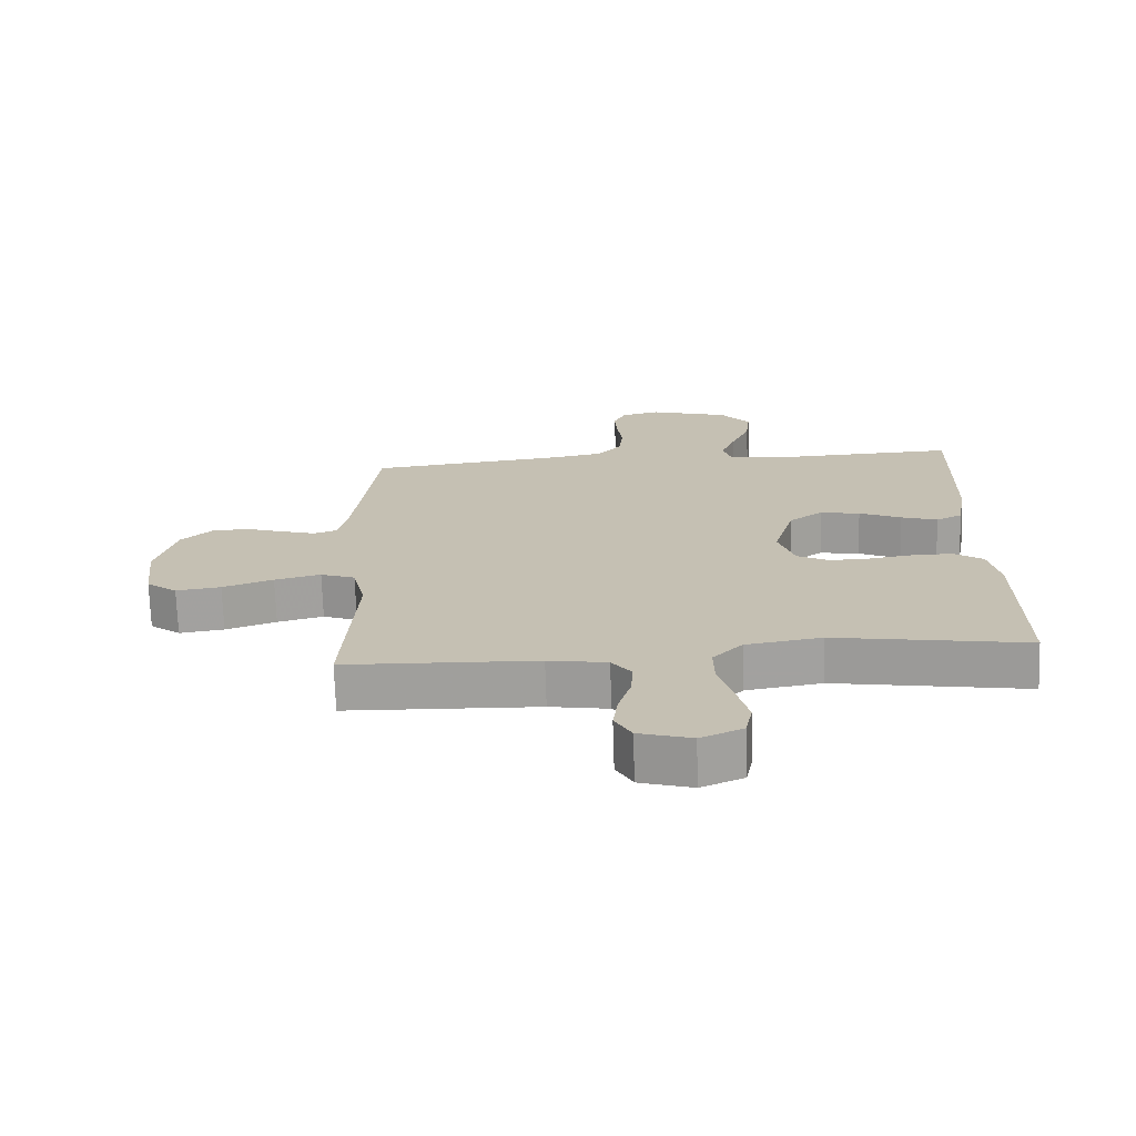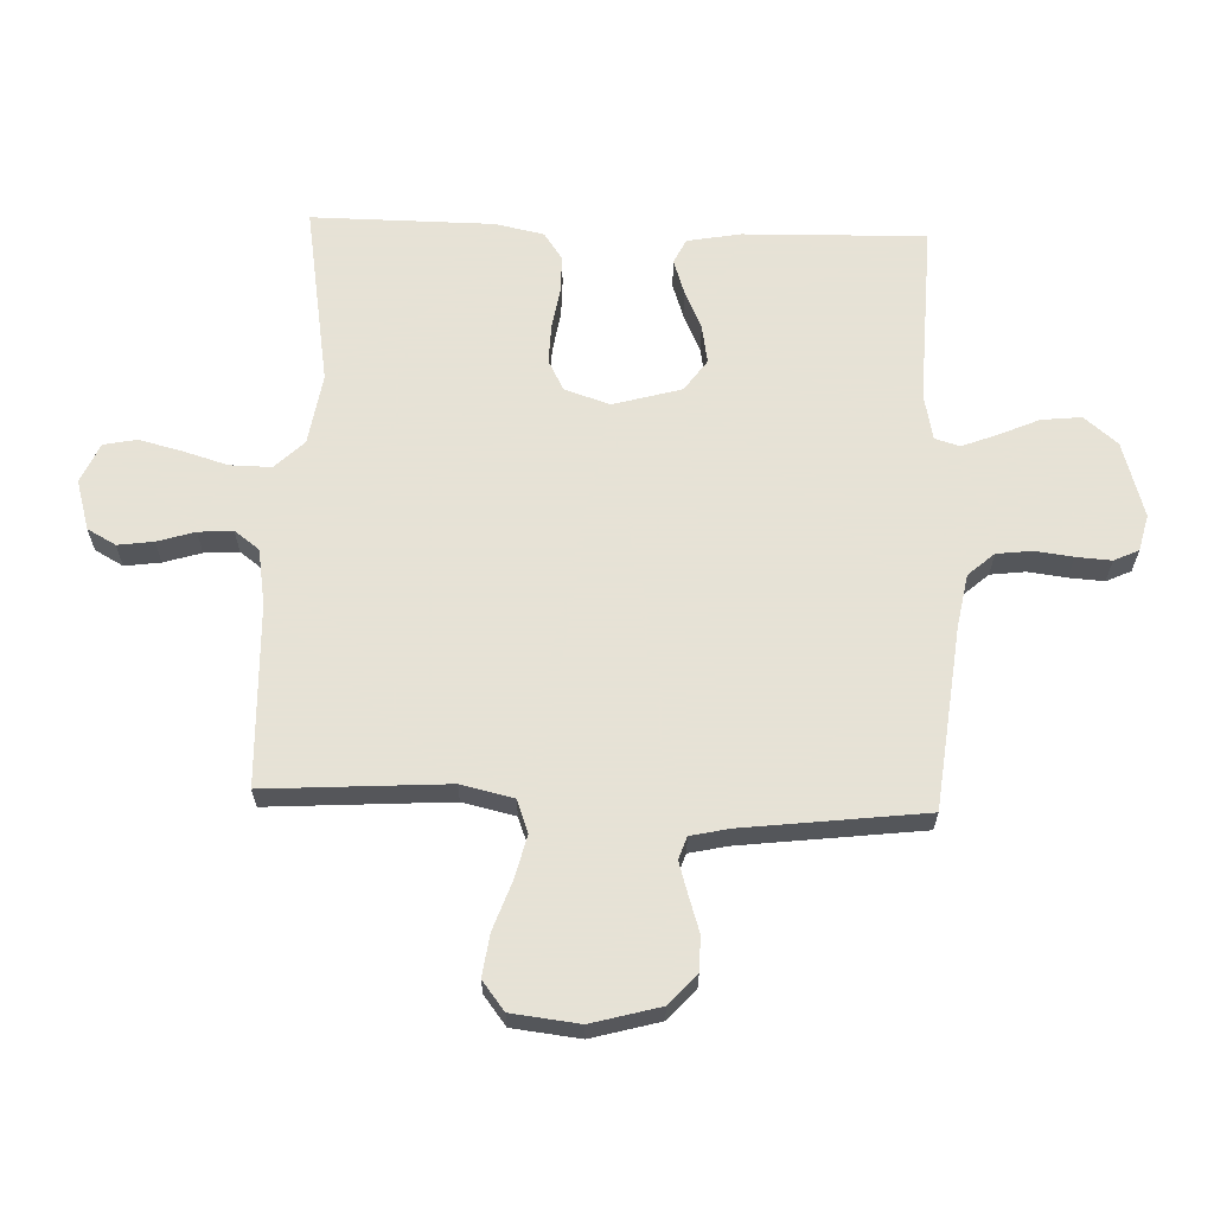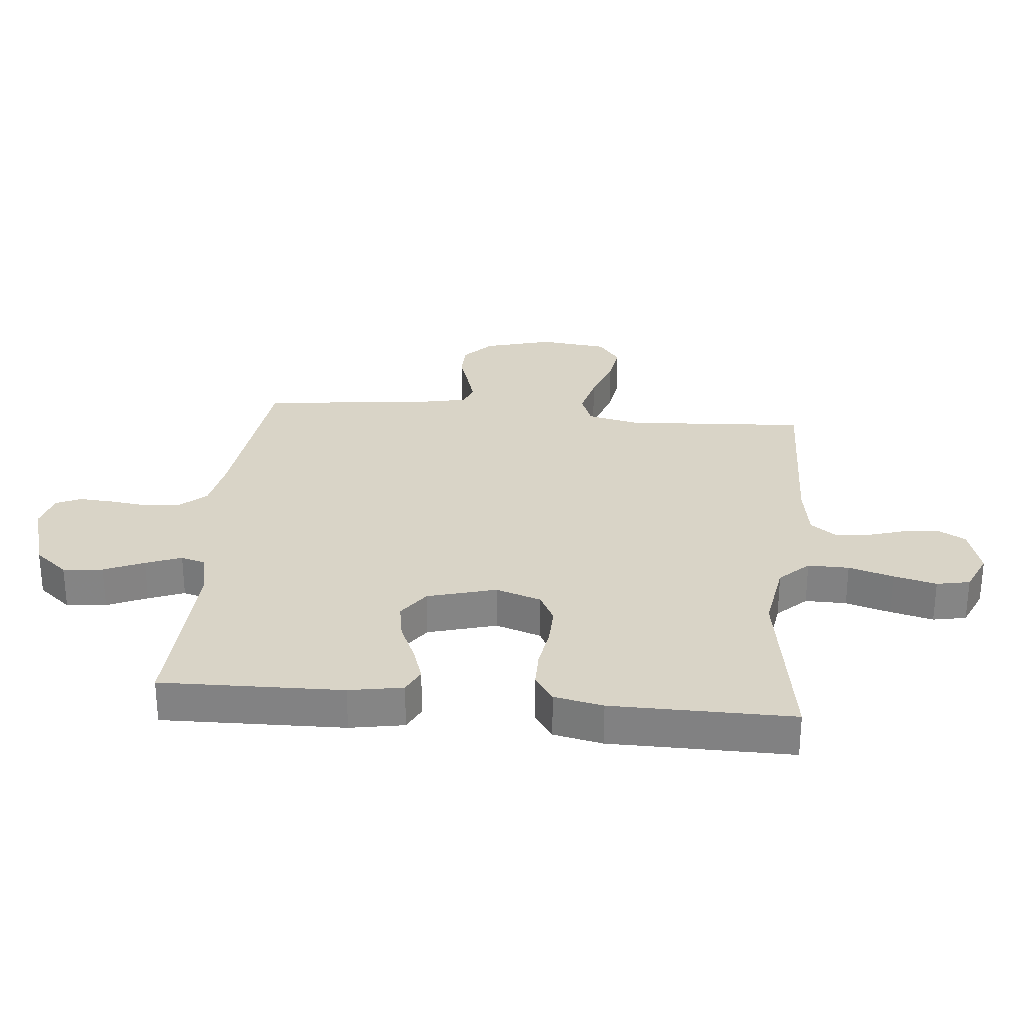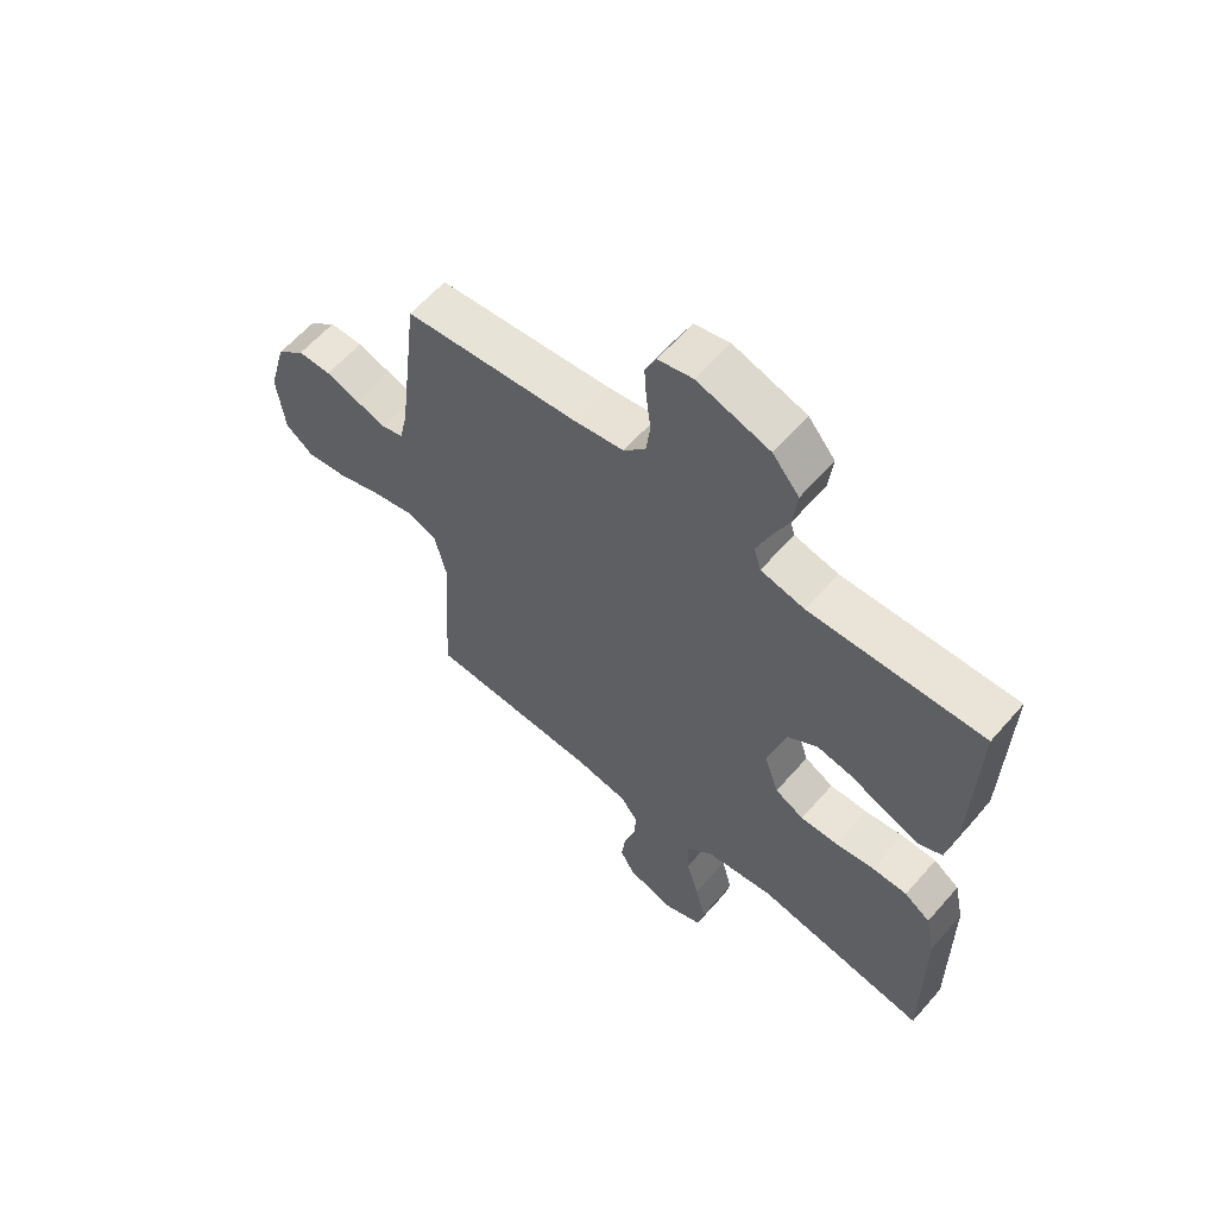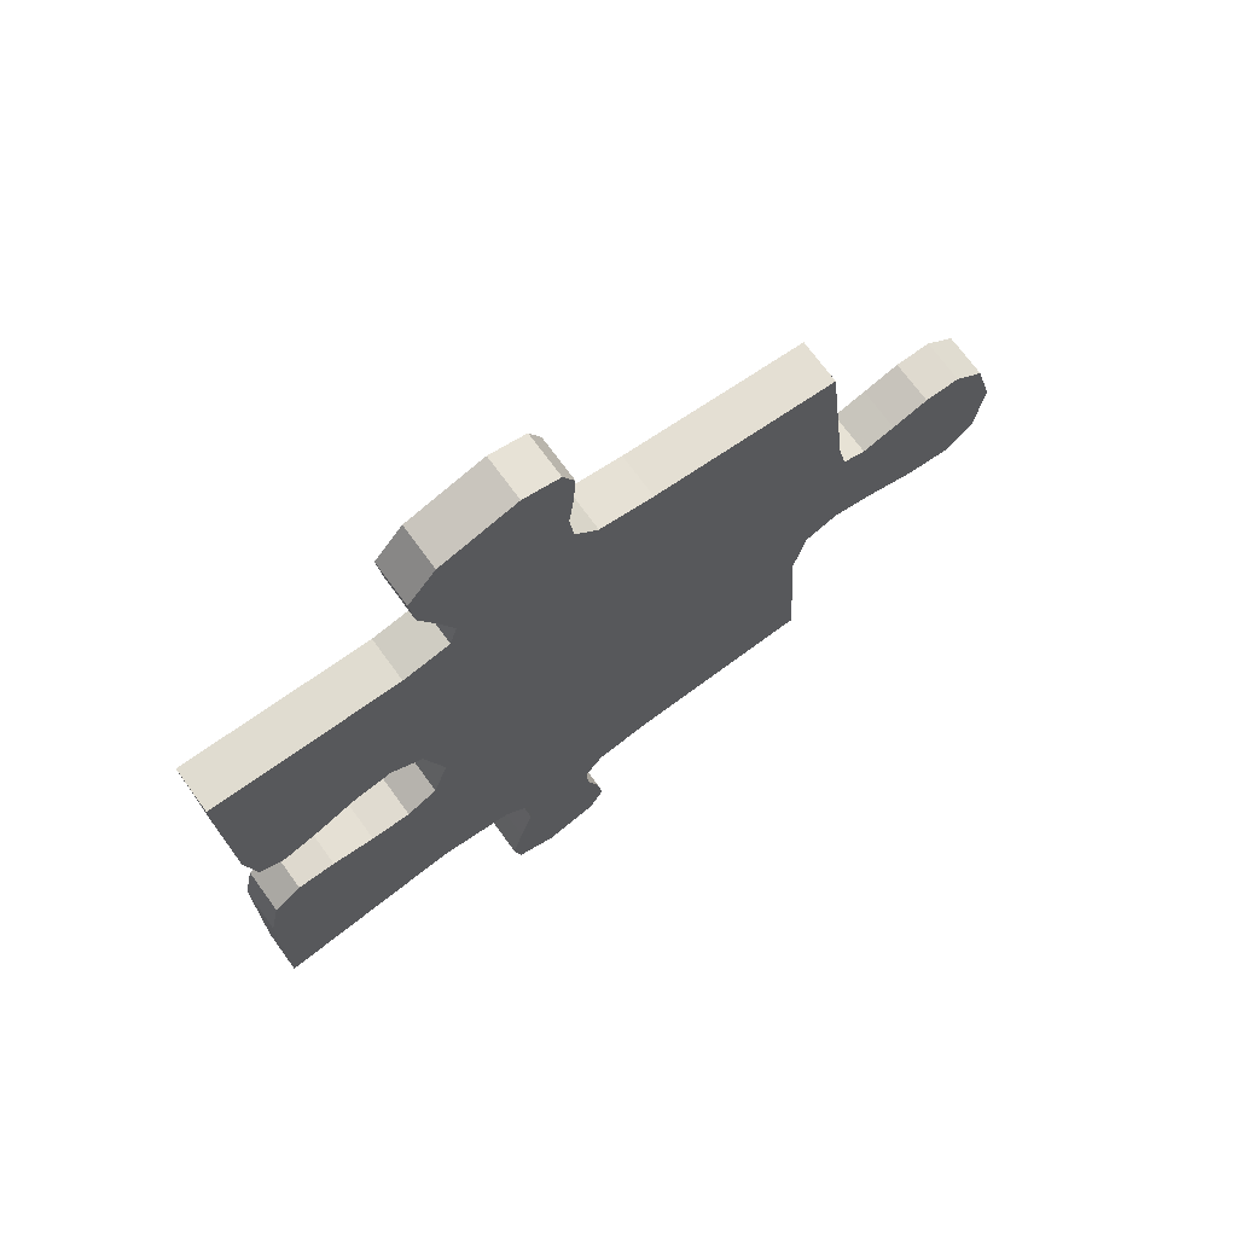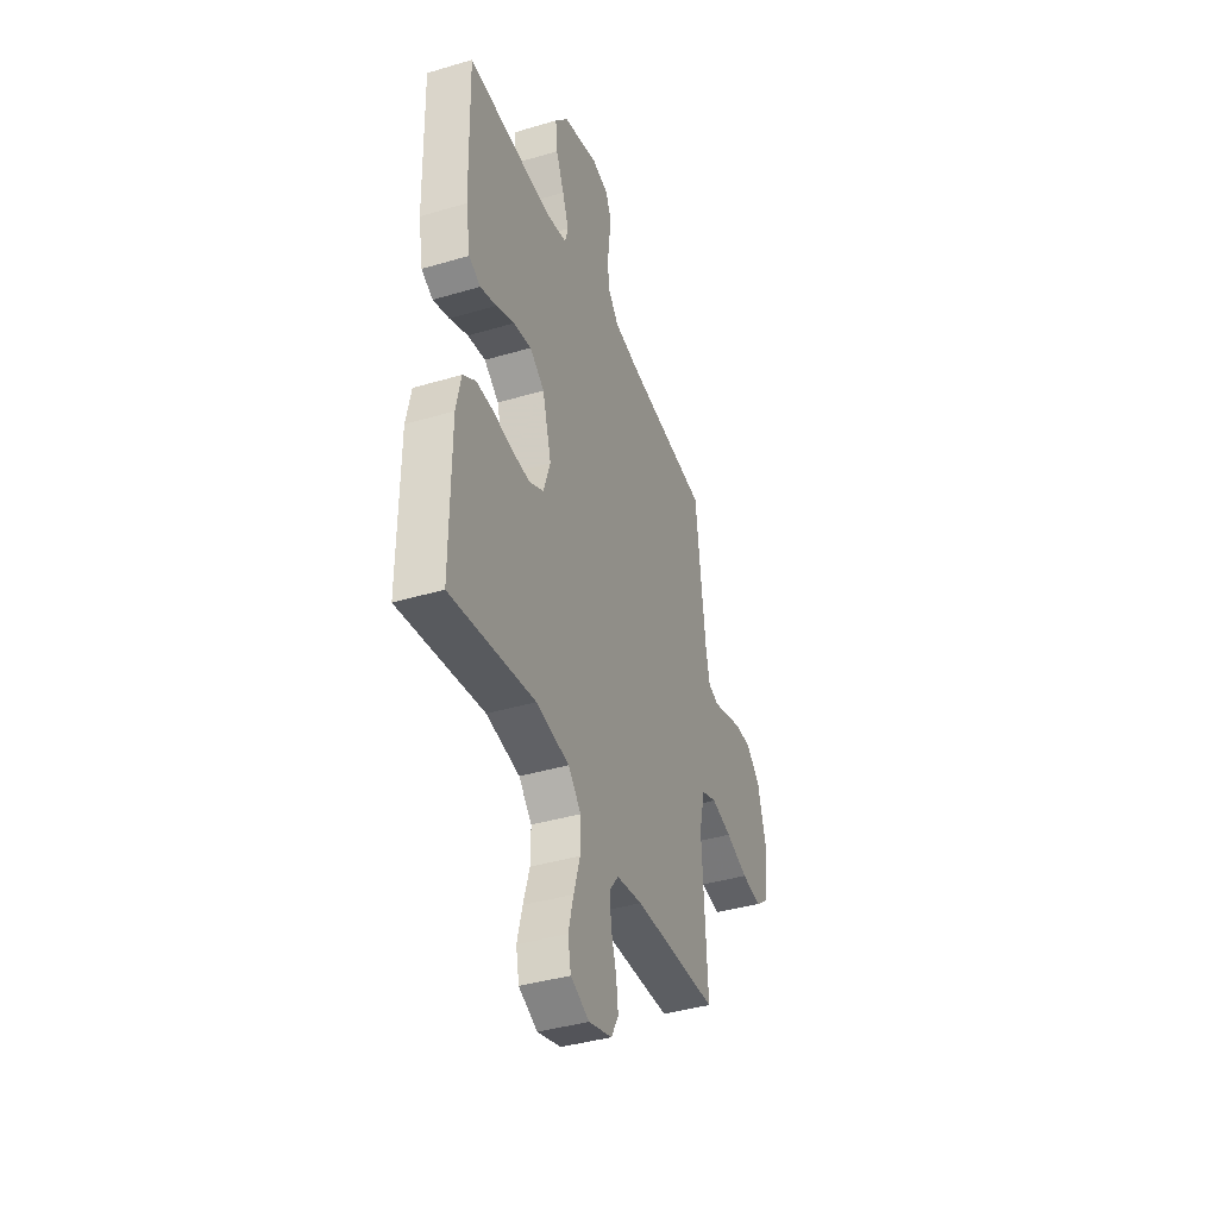
<metadata>
{"format":"obj","ext":"obj","renderer":"f3d","projection":"perspective","resolution":1024,"background":"white","views":[{"elev":-71.6,"azim":1.9,"up":"+Z"},{"elev":63.8,"azim":-87.9,"up":"+Y"},{"elev":28.6,"azim":95.5,"up":"+Y"},{"elev":61.0,"azim":41.0,"up":"+Z"},{"elev":71.5,"azim":143.9,"up":"+Z"},{"elev":-40.0,"azim":110.1,"up":"+Z"}]}
</metadata>
<code>
v 0.5 0.07 -0.5
v 0.2 0.07 -0.451
v 0.082 0.07 -0.47
v 0.036 0.07 -0.518
v 0.037 0.07 -0.586
v 0.059 0.07 -0.66
v 0.077 0.07 -0.731
v 0.066 0.07 -0.786
v 0 0.07 -0.815
v -0.082 0.07 -0.791
v -0.108 0.07 -0.744
v -0.1 0.07 -0.685
v -0.081 0.07 -0.623
v -0.077 0.07 -0.566
v -0.108 0.07 -0.525
v -0.2 0.07 -0.51
v -0.5 0.07 -0.5
v -0.481 0.07 -0.2
v -0.501 0.07 -0.113
v -0.555 0.07 -0.093
v -0.627 0.07 -0.111
v -0.706 0.07 -0.139
v -0.776 0.07 -0.149
v -0.824 0.07 -0.112
v -0.837 0.07 0
v -0.806 0.07 0.113
v -0.757 0.07 0.158
v -0.699 0.07 0.159
v -0.64 0.07 0.14
v -0.587 0.07 0.124
v -0.55 0.07 0.137
v -0.536 0.07 0.2
v -0.5 0.07 0.5
v -0.2 0.07 0.534
v -0.112 0.07 0.55
v -0.074 0.07 0.593
v -0.067 0.07 0.651
v -0.075 0.07 0.714
v -0.079 0.07 0.772
v -0.06 0.07 0.813
v 0 0.07 0.828
v 0.125 0.07 0.791
v 0.171 0.07 0.736
v 0.164 0.07 0.67
v 0.135 0.07 0.604
v 0.112 0.07 0.545
v 0.124 0.07 0.504
v 0.2 0.07 0.488
v 0.5 0.07 0.5
v 0.493 0.07 0.2
v 0.477 0.07 0.111
v 0.436 0.07 0.091
v 0.379 0.07 0.11
v 0.314 0.07 0.139
v 0.251 0.07 0.15
v 0.199 0.07 0.113
v 0.167 0.07 0
v 0.192 0.07 -0.075
v 0.242 0.07 -0.101
v 0.306 0.07 -0.099
v 0.375 0.07 -0.088
v 0.436 0.07 -0.088
v 0.481 0.07 -0.119
v 0.498 0.07 -0.2
v 0.5 0 -0.5
v 0.2 0 -0.451
v 0.082 0 -0.47
v 0.036 0 -0.518
v 0.037 0 -0.586
v 0.059 0 -0.66
v 0.077 0 -0.731
v 0.066 0 -0.786
v 0 0 -0.815
v -0.082 0 -0.791
v -0.108 0 -0.744
v -0.1 0 -0.685
v -0.081 0 -0.623
v -0.077 0 -0.566
v -0.108 0 -0.525
v -0.2 0 -0.51
v -0.5 0 -0.5
v -0.481 0 -0.2
v -0.501 0 -0.113
v -0.555 0 -0.093
v -0.627 0 -0.111
v -0.706 0 -0.139
v -0.776 0 -0.149
v -0.824 0 -0.112
v -0.837 0 0
v -0.806 0 0.113
v -0.757 0 0.158
v -0.699 0 0.159
v -0.64 0 0.14
v -0.587 0 0.124
v -0.55 0 0.137
v -0.536 0 0.2
v -0.5 0 0.5
v -0.2 0 0.534
v -0.112 0 0.55
v -0.074 0 0.593
v -0.067 0 0.651
v -0.075 0 0.714
v -0.079 0 0.772
v -0.06 0 0.813
v 0 0 0.828
v 0.125 0 0.791
v 0.171 0 0.736
v 0.164 0 0.67
v 0.135 0 0.604
v 0.112 0 0.545
v 0.124 0 0.504
v 0.2 0 0.488
v 0.5 0 0.5
v 0.493 0 0.2
v 0.477 0 0.111
v 0.436 0 0.091
v 0.379 0 0.11
v 0.314 0 0.139
v 0.251 0 0.15
v 0.199 0 0.113
v 0.167 0 0
v 0.192 0 -0.075
v 0.242 0 -0.101
v 0.306 0 -0.099
v 0.375 0 -0.088
v 0.436 0 -0.088
v 0.481 0 -0.119
v 0.498 0 -0.2
f 64 1 2
f 63 64 2
f 62 63 2
f 61 62 2
f 60 61 2
f 59 60 2 3
f 58 59 3 4
f 57 58 4
f 52 53 54
f 51 52 54
f 50 51 54
f 49 50 54
f 48 49 54
f 47 48 54 55
f 43 44 45
f 42 43 45
f 41 42 45
f 40 41 45
f 39 40 45
f 38 39 45
f 37 38 45
f 36 37 45 46
f 35 36 46 47
f 32 33 34
f 47 55 56
f 35 47 56
f 34 35 56
f 32 34 56
f 31 32 56
f 27 28 29
f 26 27 29
f 25 26 29
f 24 25 29
f 23 24 29
f 22 23 29
f 21 22 29
f 20 21 29 30
f 16 17 18
f 15 16 18 19
f 11 12 13
f 10 11 13
f 9 10 13
f 8 9 13
f 7 8 13
f 6 7 13
f 5 6 13
f 4 5 13 14
f 57 4 14 15
f 31 56 57
f 30 31 57
f 20 30 57
f 19 20 57
f 15 19 57
f 66 65 128
f 66 128 127
f 66 127 126
f 66 126 125
f 66 125 124
f 67 66 124 123
f 68 67 123 122
f 68 122 121
f 118 117 116
f 118 116 115
f 118 115 114
f 118 114 113
f 118 113 112
f 119 118 112 111
f 109 108 107
f 109 107 106
f 109 106 105
f 109 105 104
f 109 104 103
f 109 103 102
f 109 102 101
f 110 109 101 100
f 111 110 100 99
f 98 97 96
f 120 119 111
f 120 111 99
f 120 99 98
f 120 98 96
f 120 96 95
f 93 92 91
f 93 91 90
f 93 90 89
f 93 89 88
f 93 88 87
f 93 87 86
f 93 86 85
f 94 93 85 84
f 82 81 80
f 83 82 80 79
f 77 76 75
f 77 75 74
f 77 74 73
f 77 73 72
f 77 72 71
f 77 71 70
f 77 70 69
f 78 77 69 68
f 79 78 68 121
f 121 120 95
f 121 95 94
f 121 94 84
f 121 84 83
f 121 83 79
f 1 65 66 2
f 2 66 67 3
f 3 67 68 4
f 4 68 69 5
f 5 69 70 6
f 6 70 71 7
f 7 71 72 8
f 8 72 73 9
f 9 73 74 10
f 10 74 75 11
f 11 75 76 12
f 12 76 77 13
f 13 77 78 14
f 14 78 79 15
f 15 79 80 16
f 16 80 81 17
f 17 81 82 18
f 18 82 83 19
f 19 83 84 20
f 20 84 85 21
f 21 85 86 22
f 22 86 87 23
f 23 87 88 24
f 24 88 89 25
f 25 89 90 26
f 26 90 91 27
f 27 91 92 28
f 28 92 93 29
f 29 93 94 30
f 30 94 95 31
f 31 95 96 32
f 32 96 97 33
f 33 97 98 34
f 34 98 99 35
f 35 99 100 36
f 36 100 101 37
f 37 101 102 38
f 38 102 103 39
f 39 103 104 40
f 40 104 105 41
f 41 105 106 42
f 42 106 107 43
f 43 107 108 44
f 44 108 109 45
f 45 109 110 46
f 46 110 111 47
f 47 111 112 48
f 48 112 113 49
f 49 113 114 50
f 50 114 115 51
f 51 115 116 52
f 52 116 117 53
f 53 117 118 54
f 54 118 119 55
f 55 119 120 56
f 56 120 121 57
f 57 121 122 58
f 58 122 123 59
f 59 123 124 60
f 60 124 125 61
f 61 125 126 62
f 62 126 127 63
f 63 127 128 64
f 64 128 65 1

</code>
